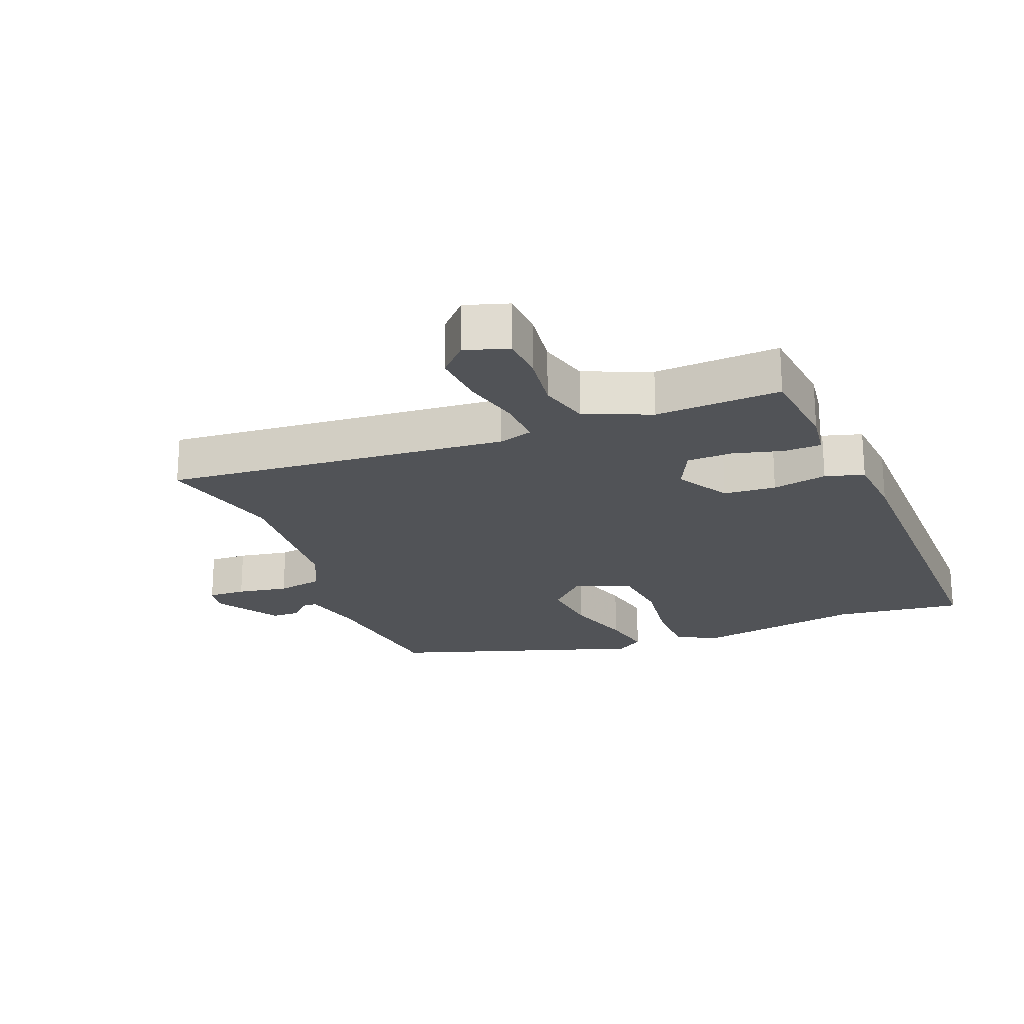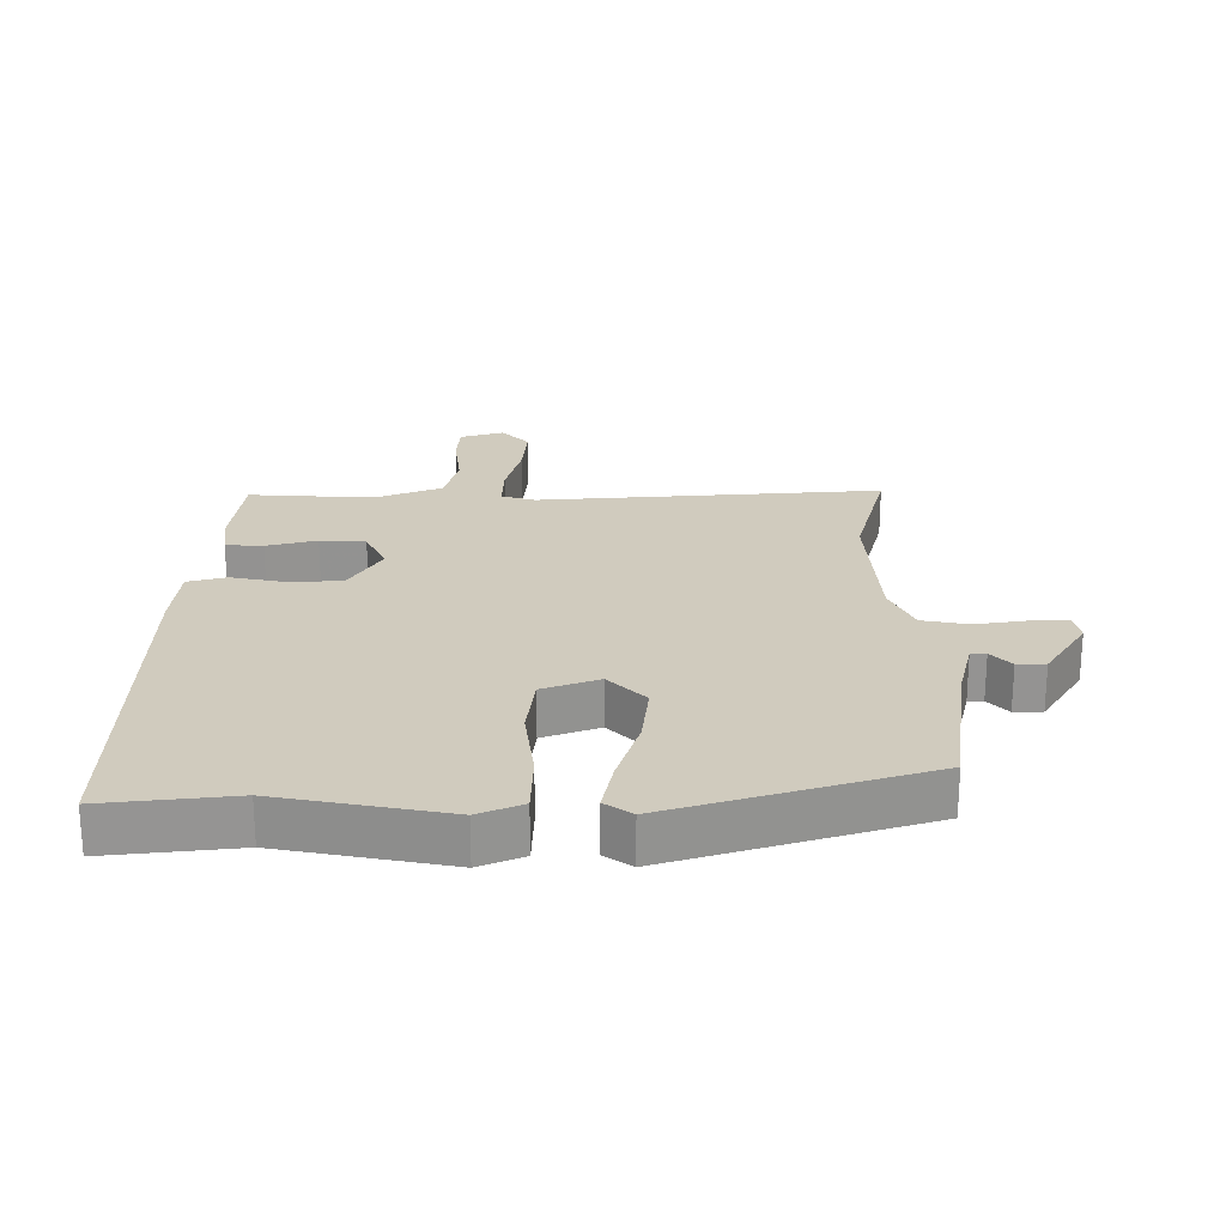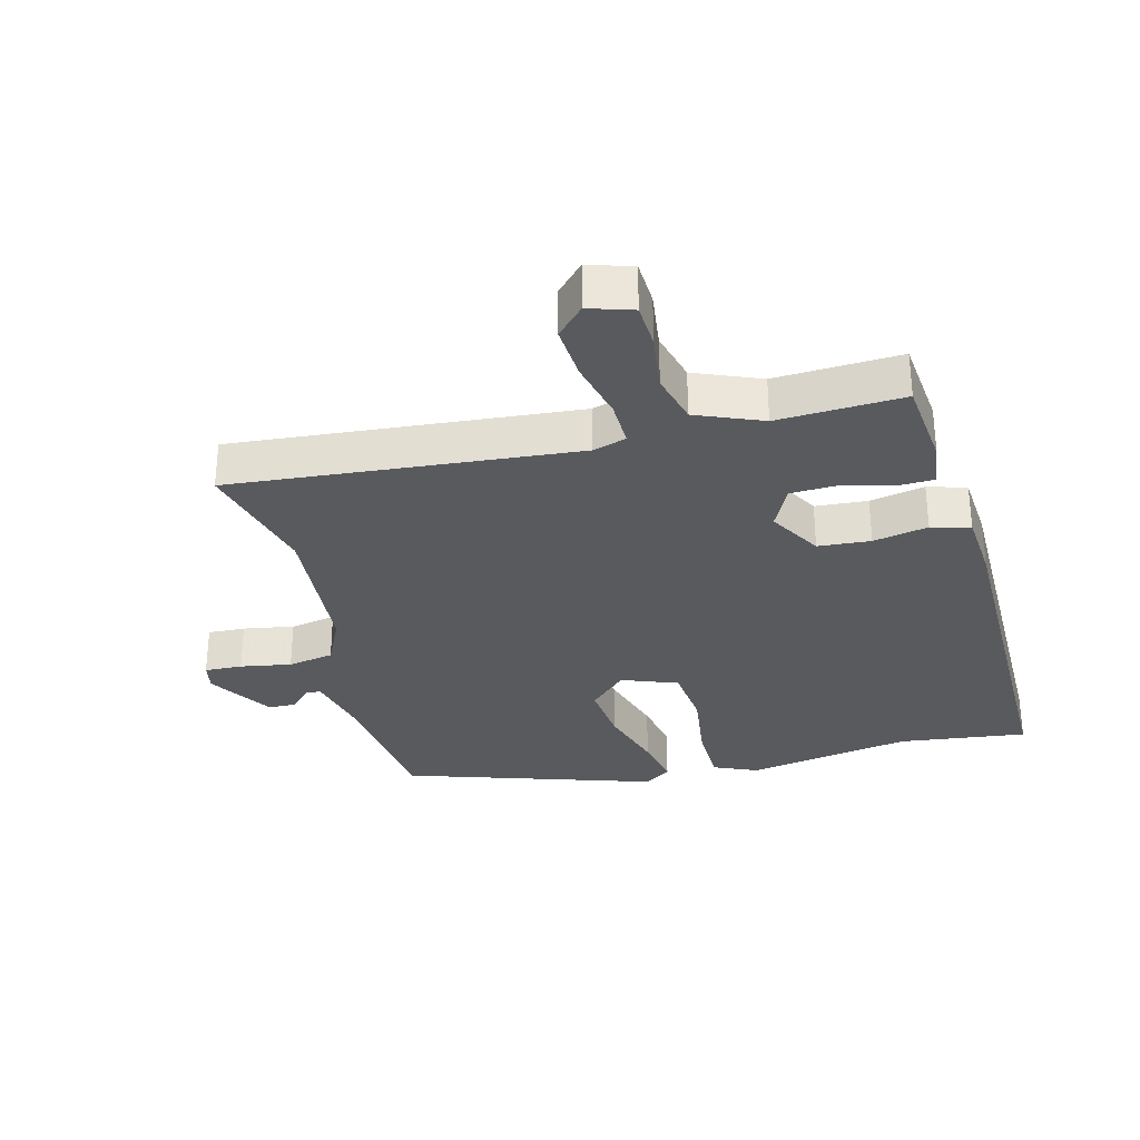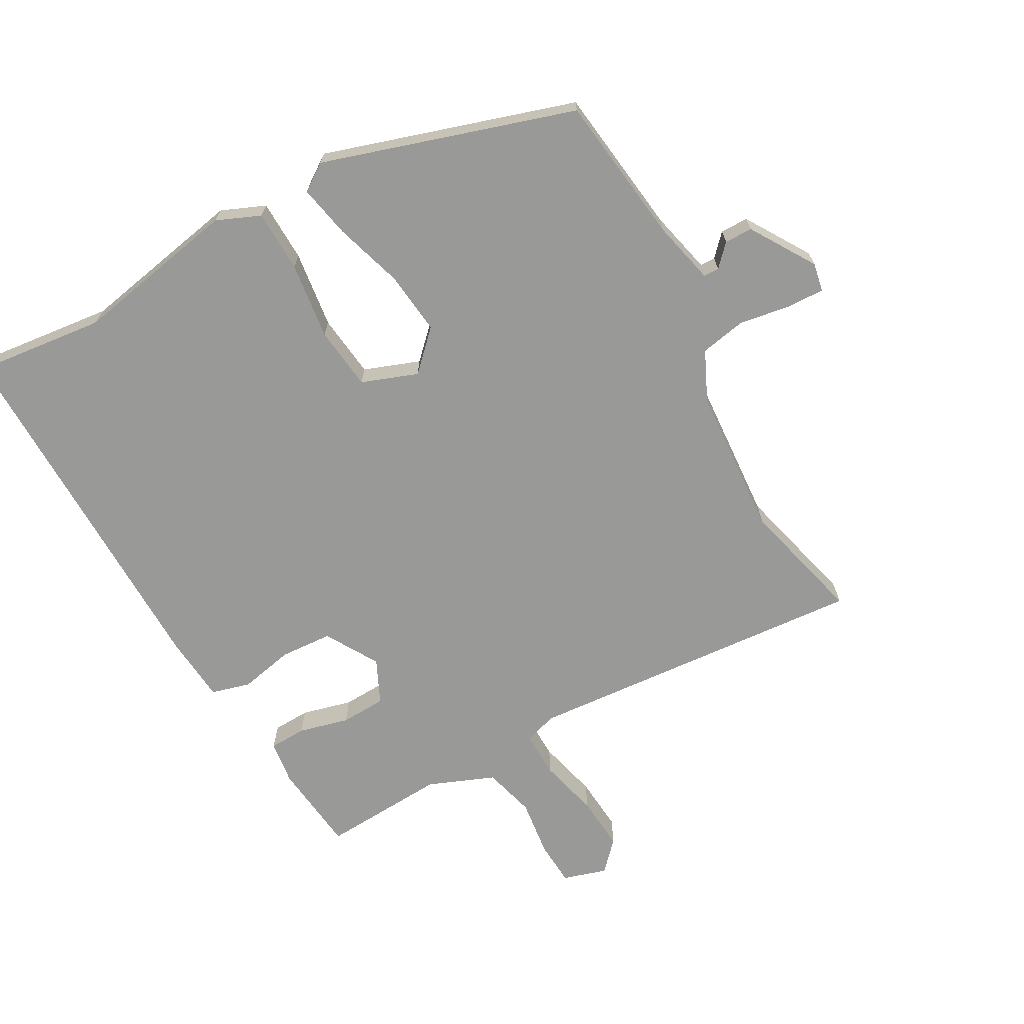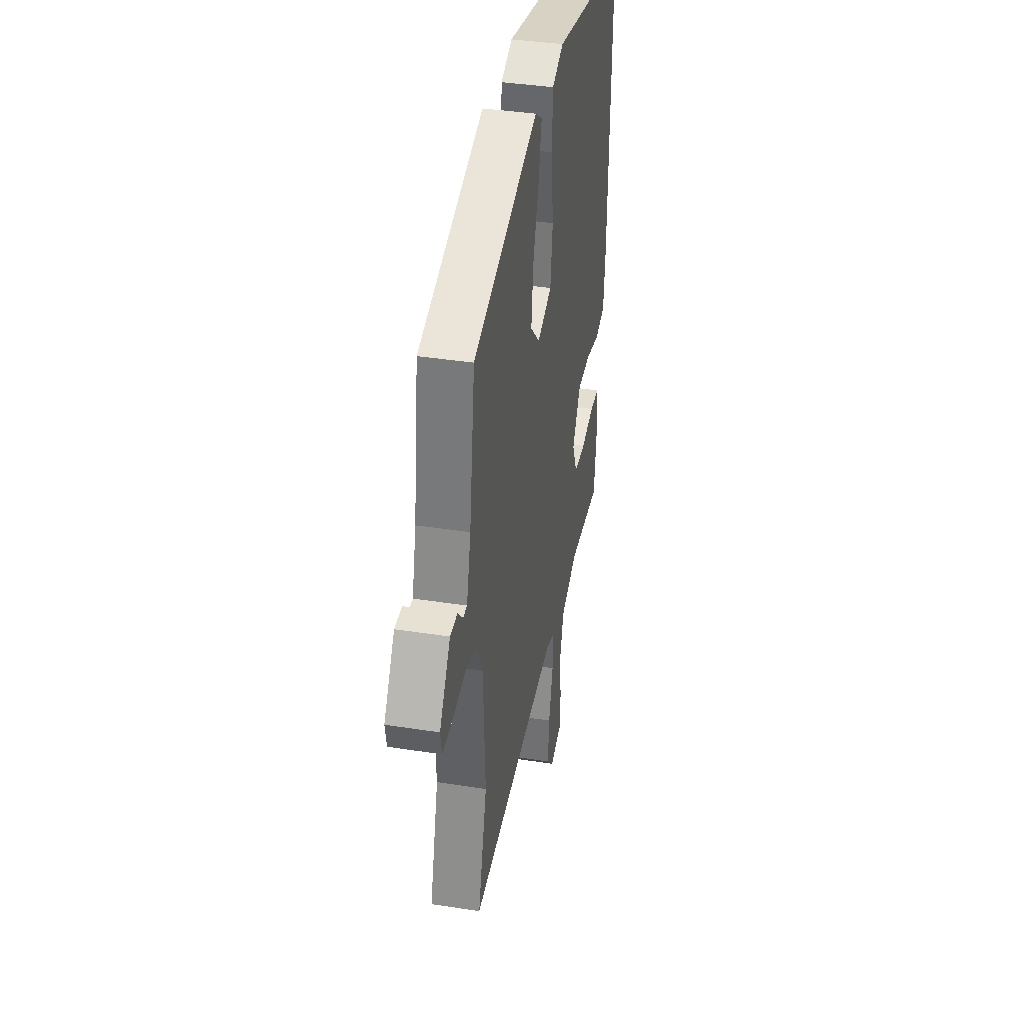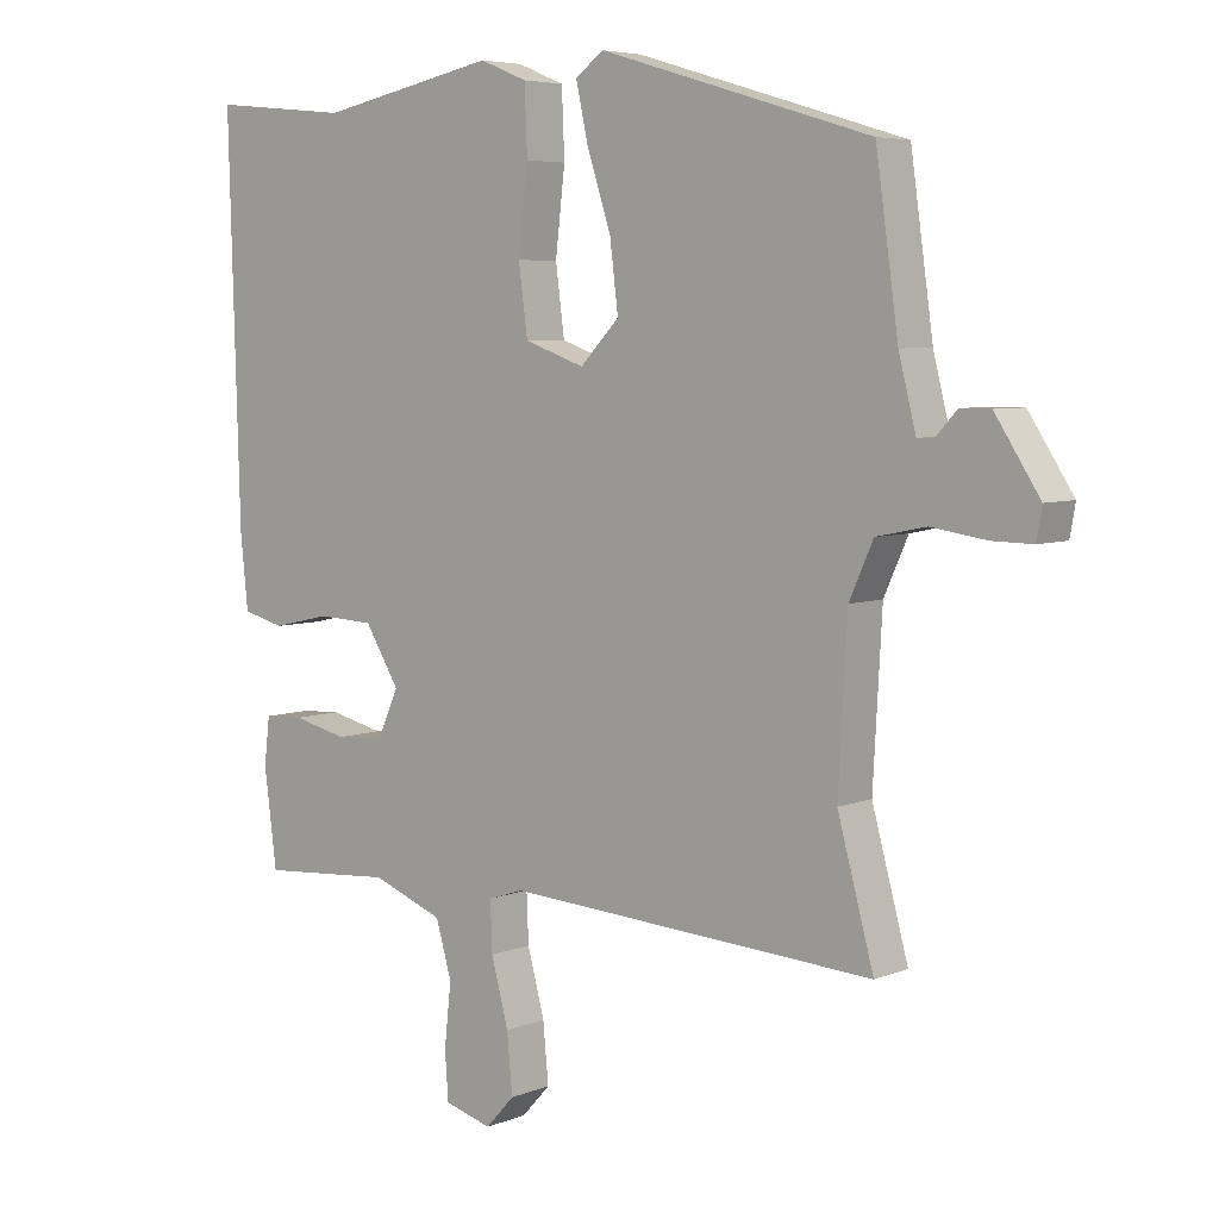
<metadata>
{"format":"obj","ext":"obj","renderer":"f3d","projection":"perspective","resolution":1024,"background":"white","views":[{"elev":-21.7,"azim":-159.7,"up":"+Y"},{"elev":23.3,"azim":-0.7,"up":"+Y"},{"elev":-31.1,"azim":-166.8,"up":"+Y"},{"elev":-68.8,"azim":28.2,"up":"+Y"},{"elev":38.6,"azim":101.1,"up":"+Z"},{"elev":5.7,"azim":39.7,"up":"+Z"}]}
</metadata>
<code>
v 0.501 0.07 0.421
v 0.534 0.07 0.187
v 0.559 0.07 0.088
v 0.583 0.07 0.088
v 0.614 0.07 0.122
v 0.658 0.07 0.122
v 0.723 0.07 0.022
v 0.715 0.07 -0.023
v 0.656 0.07 -0.022
v 0.576 0.07 -0.01
v 0.504 0.07 -0.025
v 0.469 0.07 -0.103
v 0.456 0.07 -0.338
v 0.509 0.07 -0.532
v -0.029 0.07 -0.497
v -0.081 0.07 -0.514
v -0.078 0.07 -0.586
v -0.053 0.07 -0.68
v -0.045 0.07 -0.766
v -0.087 0.07 -0.812
v -0.156 0.07 -0.792
v -0.161 0.07 -0.722
v -0.151 0.07 -0.631
v -0.174 0.07 -0.551
v -0.278 0.07 -0.511
v -0.473 0.07 -0.525
v -0.491 0.07 -0.384
v -0.483 0.07 -0.315
v -0.425 0.07 -0.312
v -0.346 0.07 -0.331
v -0.275 0.07 -0.327
v -0.244 0.07 -0.258
v -0.294 0.07 -0.176
v -0.376 0.07 -0.172
v -0.461 0.07 -0.191
v -0.522 0.07 -0.175
v -0.533 0.07 -0.068
v -0.549 0.07 0.505
v -0.347 0.07 0.485
v -0.088 0.07 0.538
v -0.019 0.07 0.51
v -0.015 0.07 0.413
v -0.029 0.07 0.292
v -0.016 0.07 0.193
v 0.072 0.07 0.162
v 0.129 0.07 0.221
v 0.117 0.07 0.319
v 0.082 0.07 0.426
v 0.064 0.07 0.509
v 0.106 0.07 0.539
v 0.501 0 0.421
v 0.534 0 0.187
v 0.559 0 0.088
v 0.583 0 0.088
v 0.614 0 0.122
v 0.658 0 0.122
v 0.723 0 0.022
v 0.715 0 -0.023
v 0.656 0 -0.022
v 0.576 0 -0.01
v 0.504 0 -0.025
v 0.469 0 -0.103
v 0.456 0 -0.338
v 0.509 0 -0.532
v -0.029 0 -0.497
v -0.081 0 -0.514
v -0.078 0 -0.586
v -0.053 0 -0.68
v -0.045 0 -0.766
v -0.087 0 -0.812
v -0.156 0 -0.792
v -0.161 0 -0.722
v -0.151 0 -0.631
v -0.174 0 -0.551
v -0.278 0 -0.511
v -0.473 0 -0.525
v -0.491 0 -0.384
v -0.483 0 -0.315
v -0.425 0 -0.312
v -0.346 0 -0.331
v -0.275 0 -0.327
v -0.244 0 -0.258
v -0.294 0 -0.176
v -0.376 0 -0.172
v -0.461 0 -0.191
v -0.522 0 -0.175
v -0.533 0 -0.068
v -0.549 0 0.505
v -0.347 0 0.485
v -0.088 0 0.538
v -0.019 0 0.51
v -0.015 0 0.413
v -0.029 0 0.292
v -0.016 0 0.193
v 0.072 0 0.162
v 0.129 0 0.221
v 0.117 0 0.319
v 0.082 0 0.426
v 0.064 0 0.509
v 0.106 0 0.539
f 50 1 2
f 49 50 2
f 48 49 2
f 47 48 2
f 46 47 2 3
f 45 46 3
f 41 42 43
f 40 41 43
f 39 40 43
f 39 43 44
f 38 39 44
f 37 38 44
f 36 37 44
f 35 36 44
f 34 35 44
f 33 34 44 45
f 28 29 30
f 27 28 30
f 26 27 30
f 25 26 30
f 24 25 30 31
f 21 22 23
f 20 21 23
f 19 20 23
f 18 19 23
f 17 18 23
f 16 17 23 24
f 13 14 15
f 12 13 15 16
f 24 31 32
f 16 24 32
f 12 16 32
f 11 12 32
f 8 9 10
f 7 8 10
f 6 7 10
f 5 6 10
f 4 5 10
f 33 45 3
f 32 33 3
f 11 32 3
f 3 4 10 11
f 52 51 100
f 52 100 99
f 52 99 98
f 52 98 97
f 53 52 97 96
f 53 96 95
f 93 92 91
f 93 91 90
f 93 90 89
f 94 93 89
f 94 89 88
f 94 88 87
f 94 87 86
f 94 86 85
f 94 85 84
f 95 94 84 83
f 80 79 78
f 80 78 77
f 80 77 76
f 80 76 75
f 81 80 75 74
f 73 72 71
f 73 71 70
f 73 70 69
f 73 69 68
f 73 68 67
f 74 73 67 66
f 65 64 63
f 66 65 63 62
f 82 81 74
f 82 74 66
f 82 66 62
f 82 62 61
f 60 59 58
f 60 58 57
f 60 57 56
f 60 56 55
f 60 55 54
f 53 95 83
f 53 83 82
f 53 82 61
f 61 60 54 53
f 1 51 52 2
f 2 52 53 3
f 3 53 54 4
f 4 54 55 5
f 5 55 56 6
f 6 56 57 7
f 7 57 58 8
f 8 58 59 9
f 9 59 60 10
f 10 60 61 11
f 11 61 62 12
f 12 62 63 13
f 13 63 64 14
f 14 64 65 15
f 15 65 66 16
f 16 66 67 17
f 17 67 68 18
f 18 68 69 19
f 19 69 70 20
f 20 70 71 21
f 21 71 72 22
f 22 72 73 23
f 23 73 74 24
f 24 74 75 25
f 25 75 76 26
f 26 76 77 27
f 27 77 78 28
f 28 78 79 29
f 29 79 80 30
f 30 80 81 31
f 31 81 82 32
f 32 82 83 33
f 33 83 84 34
f 34 84 85 35
f 35 85 86 36
f 36 86 87 37
f 37 87 88 38
f 38 88 89 39
f 39 89 90 40
f 40 90 91 41
f 41 91 92 42
f 42 92 93 43
f 43 93 94 44
f 44 94 95 45
f 45 95 96 46
f 46 96 97 47
f 47 97 98 48
f 48 98 99 49
f 49 99 100 50
f 50 100 51 1

</code>
